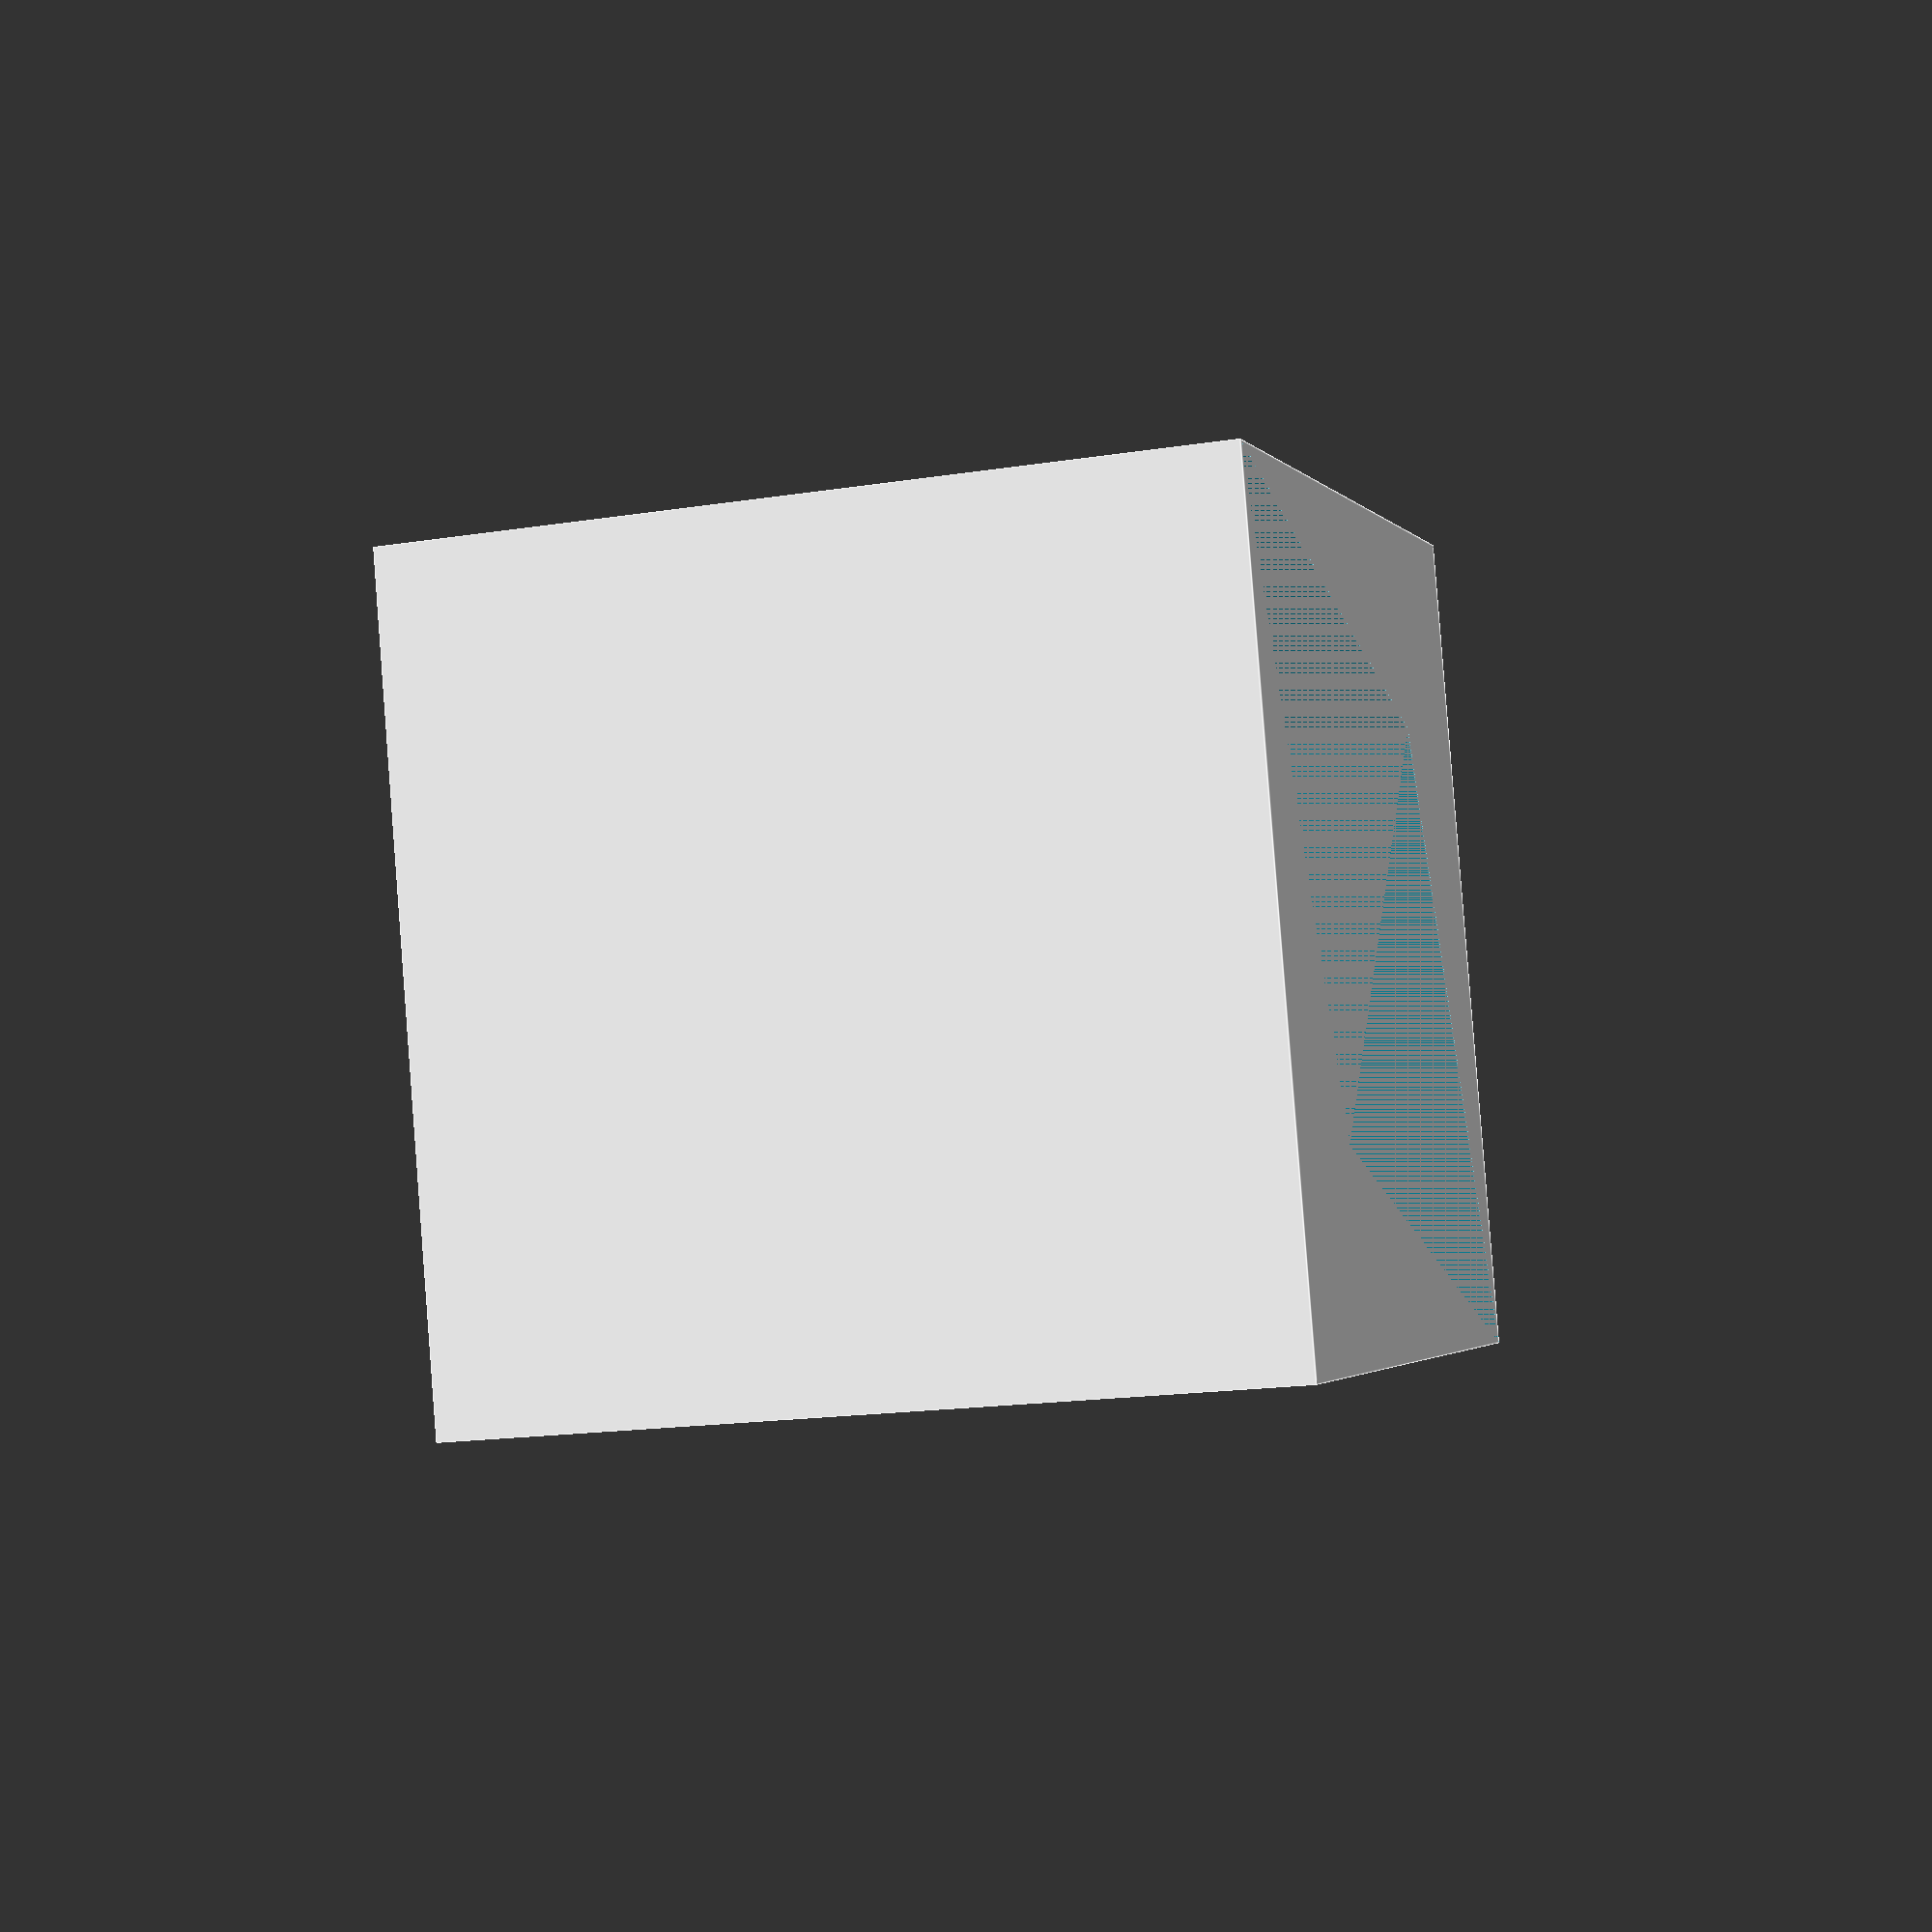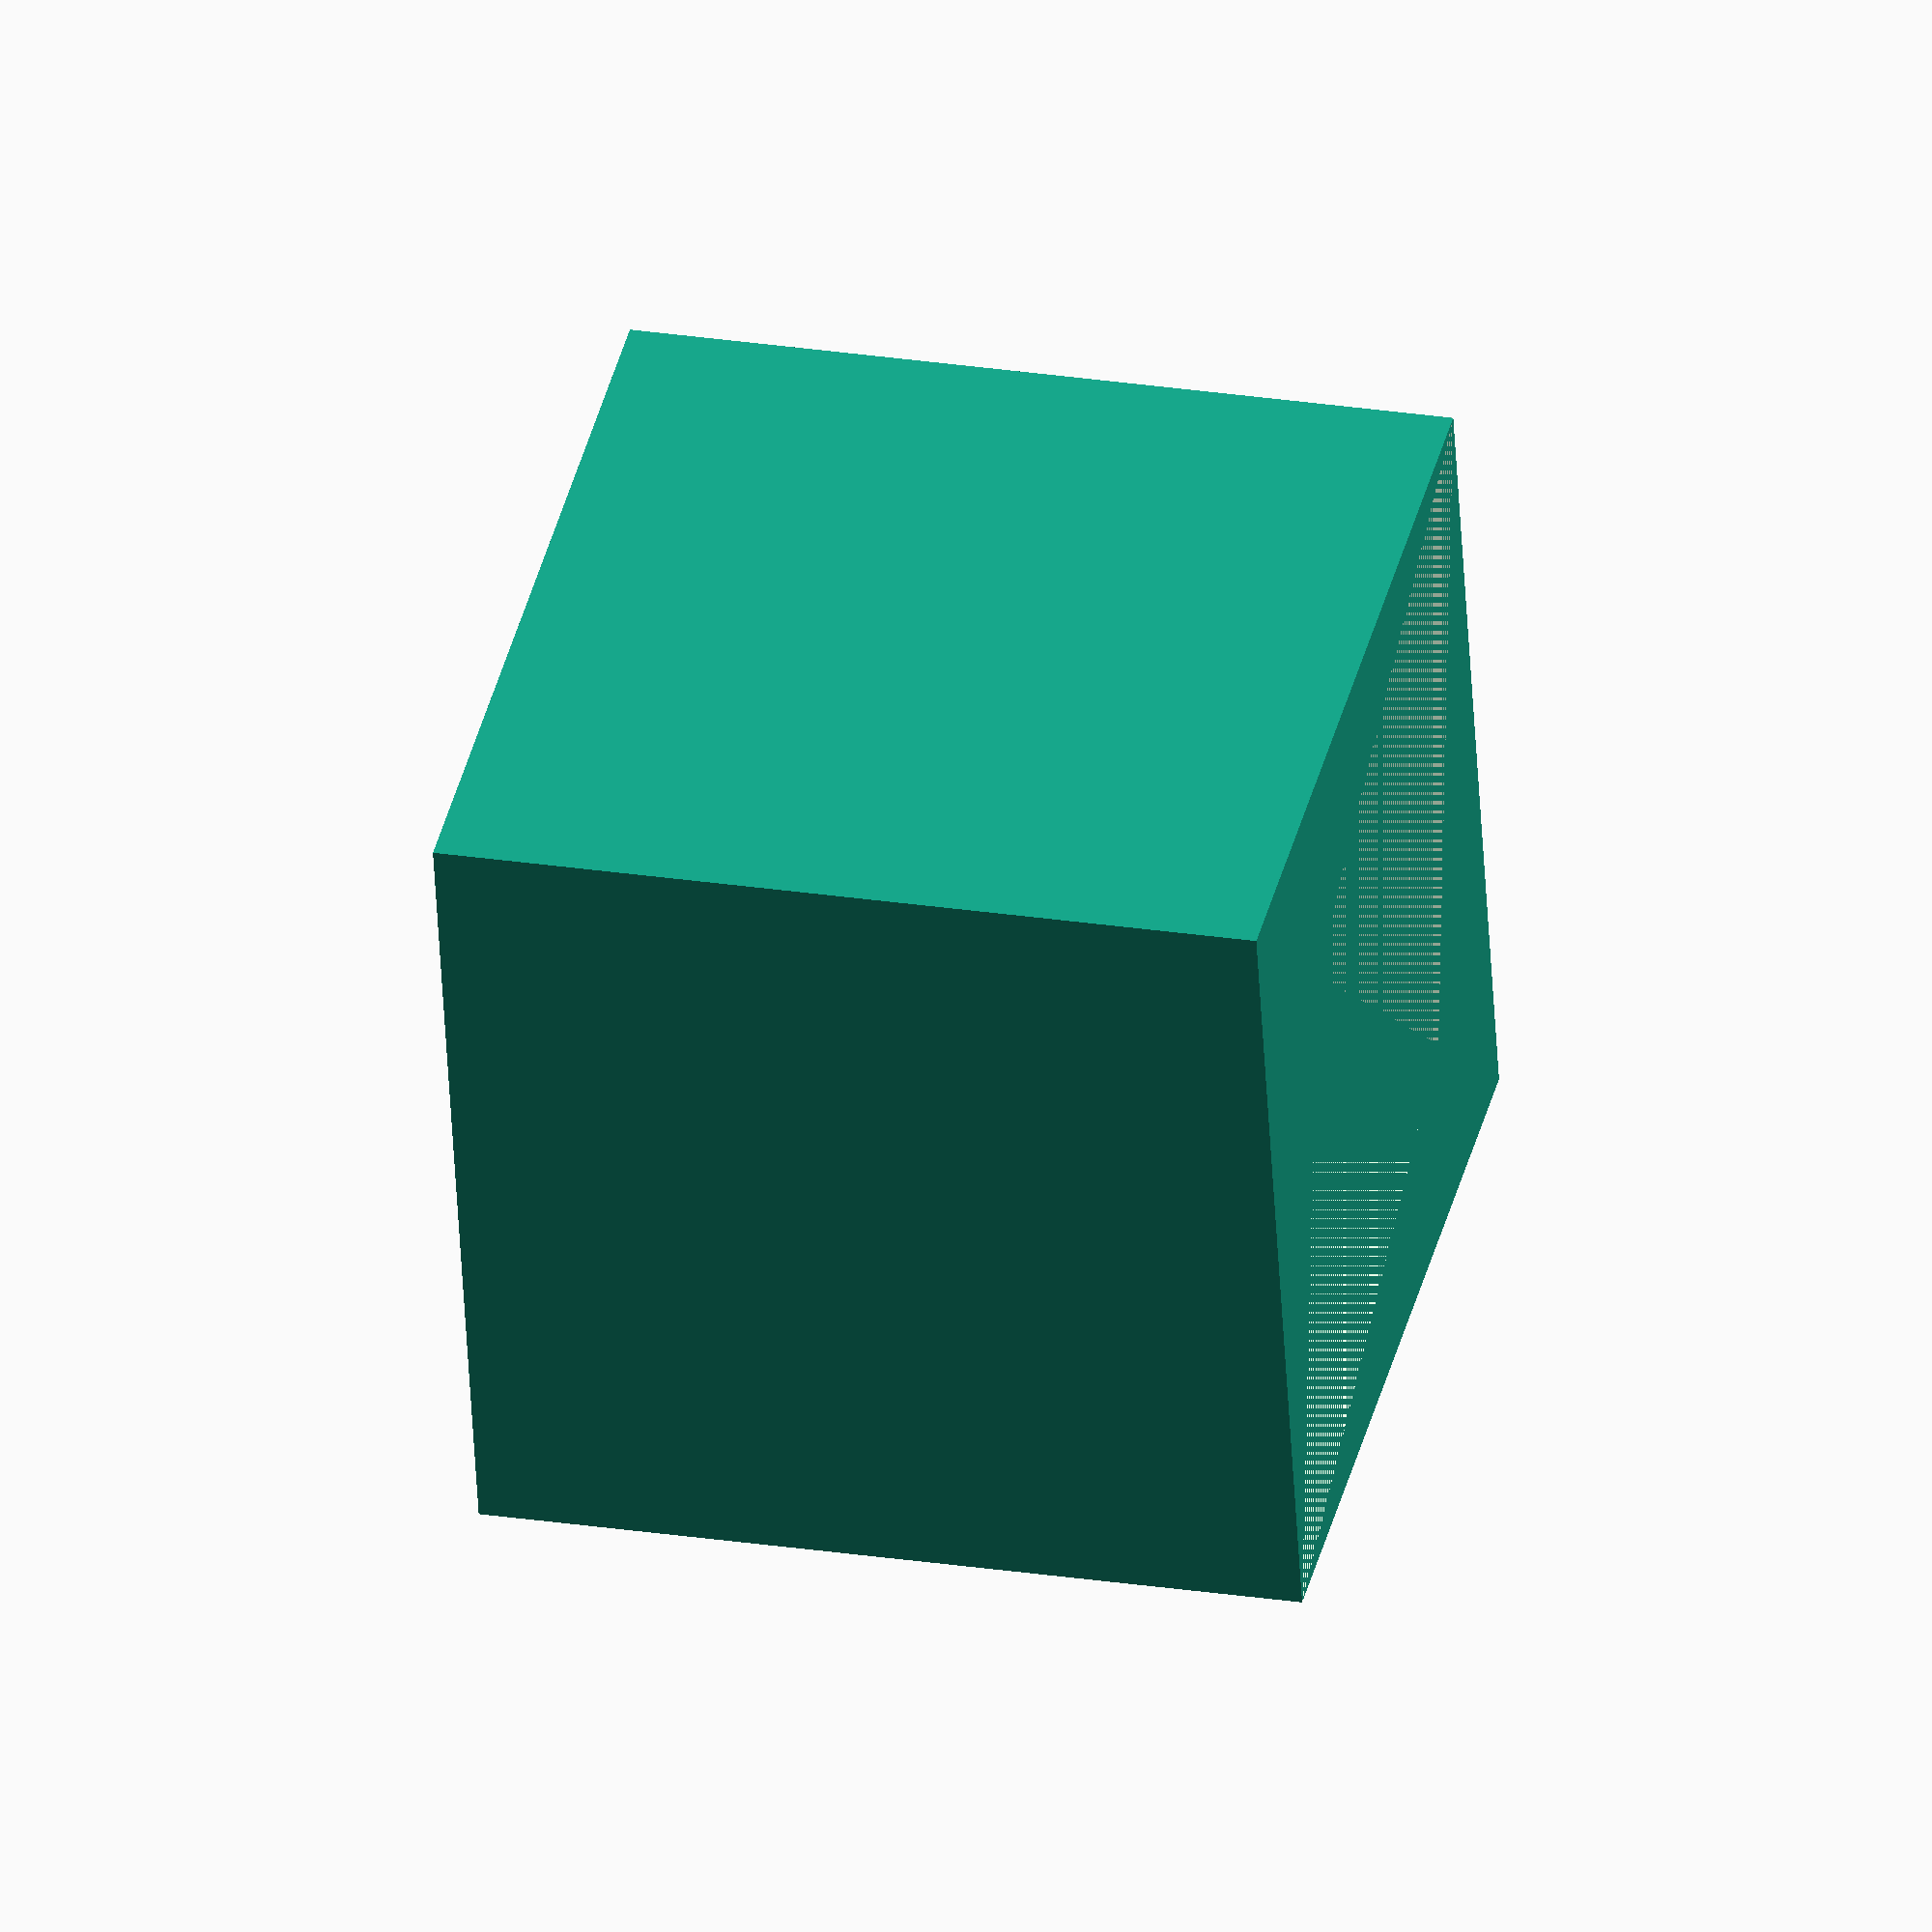
<openscad>
rotate([0,0,2])
rotate([0,-90,0]){
    difference(){
        rotate([-45,0,0]) {
            cube([30, 30, 30]);
        }
        scale([1,1,0.5]) {
            rotate([-45,0,0]) {
                cube([30, 30, 30]);
            }
        }
    }
}
</openscad>
<views>
elev=17.0 azim=122.5 roll=287.8 proj=p view=edges
elev=154.1 azim=33.9 roll=256.2 proj=o view=solid
</views>
